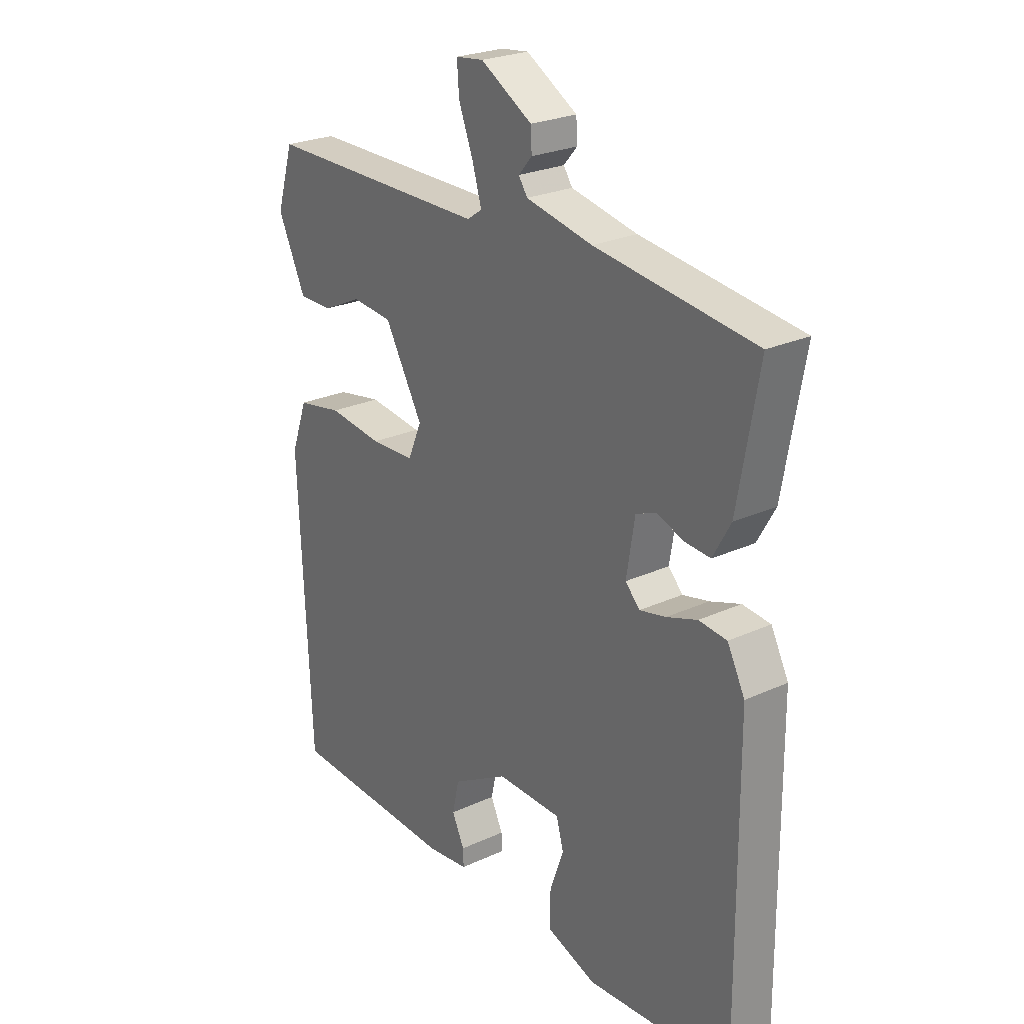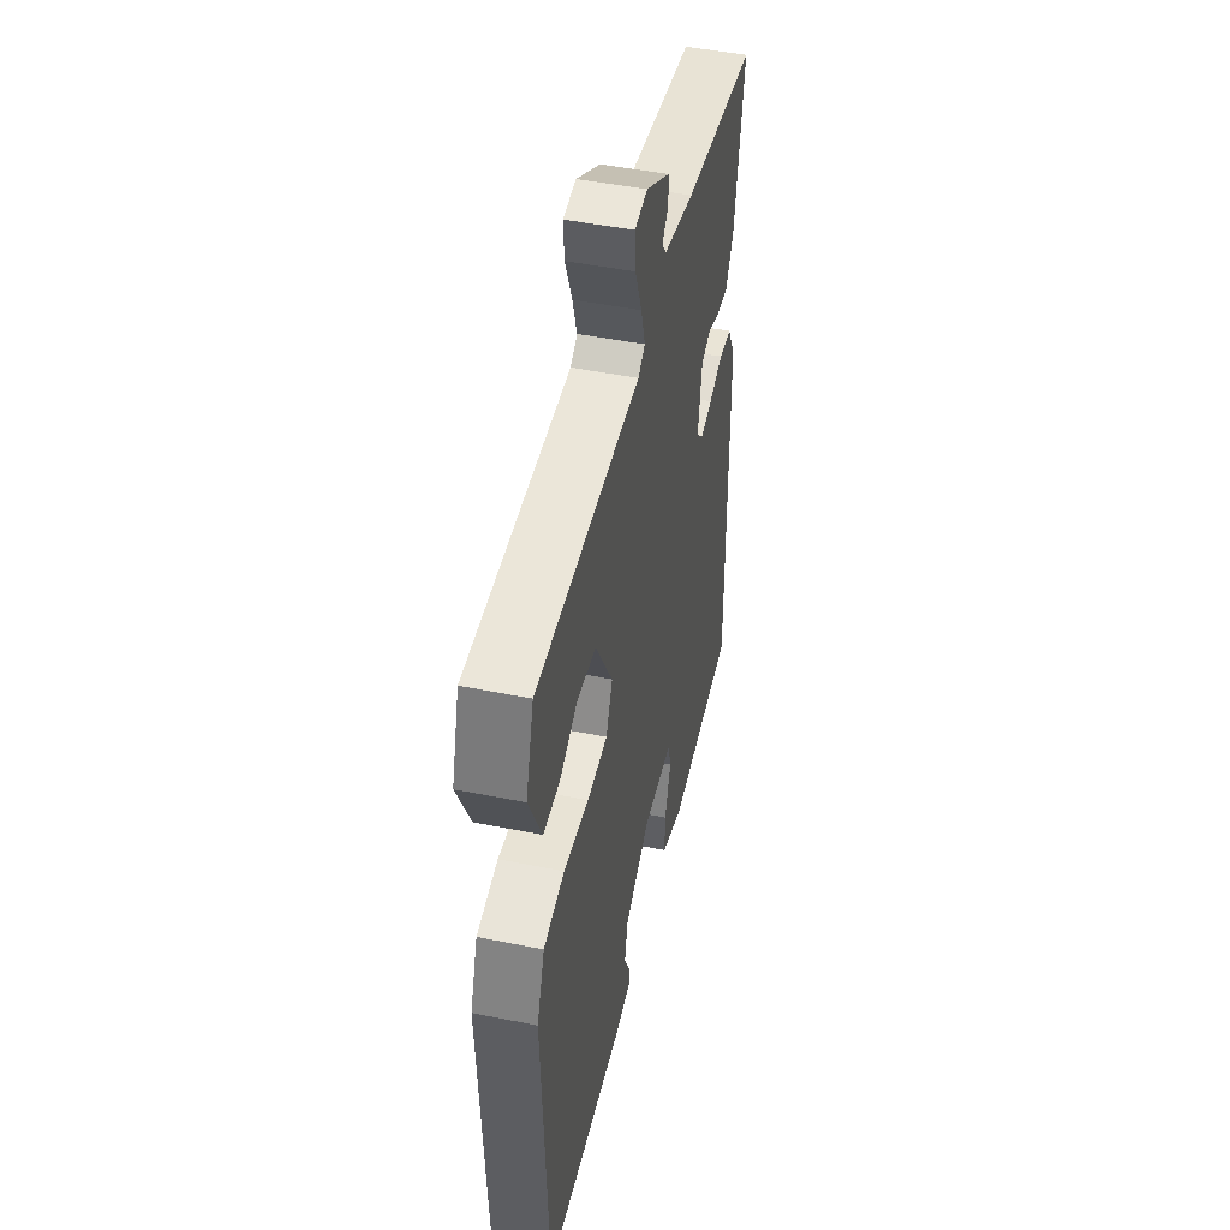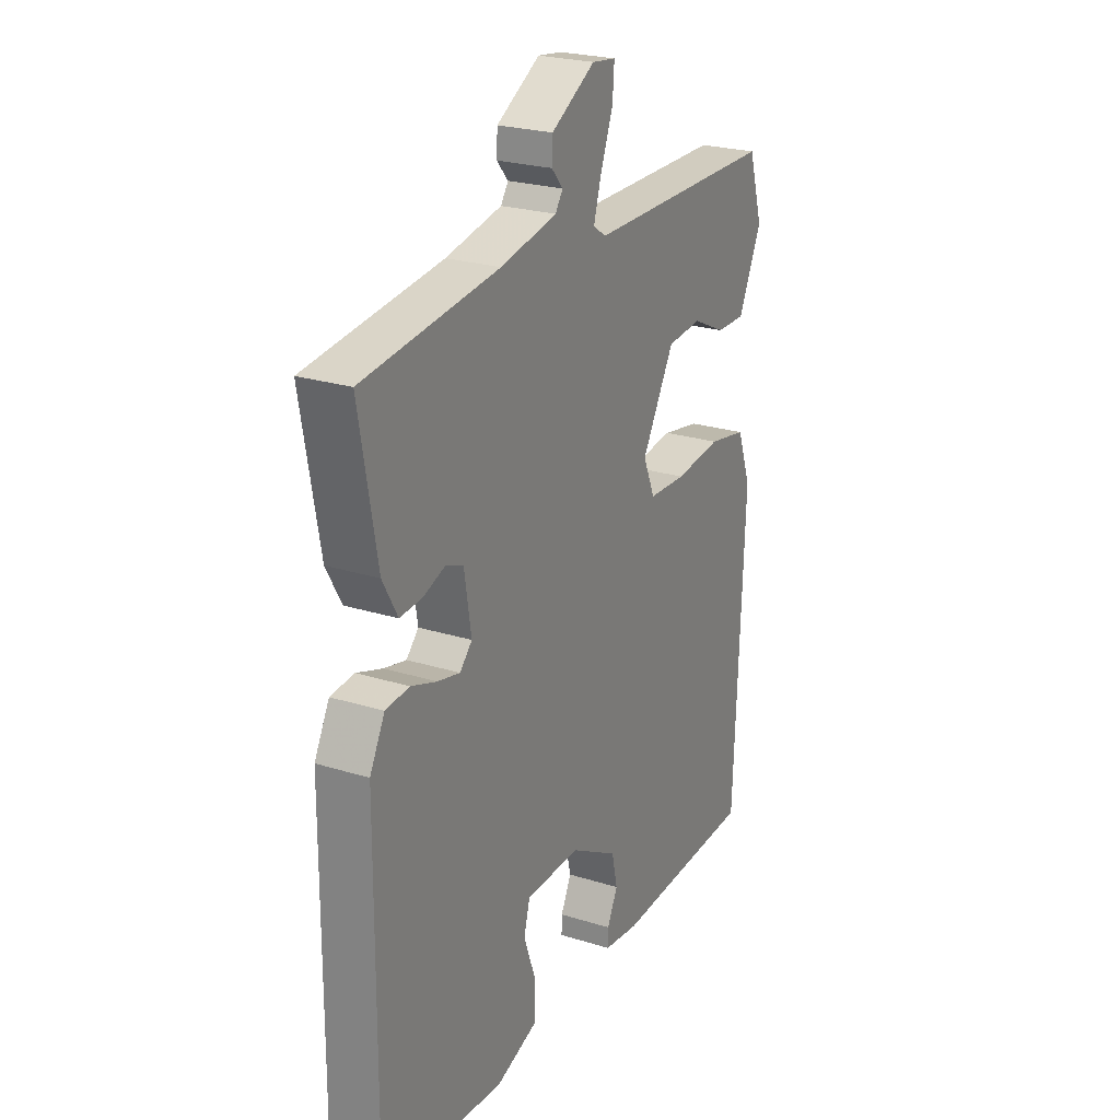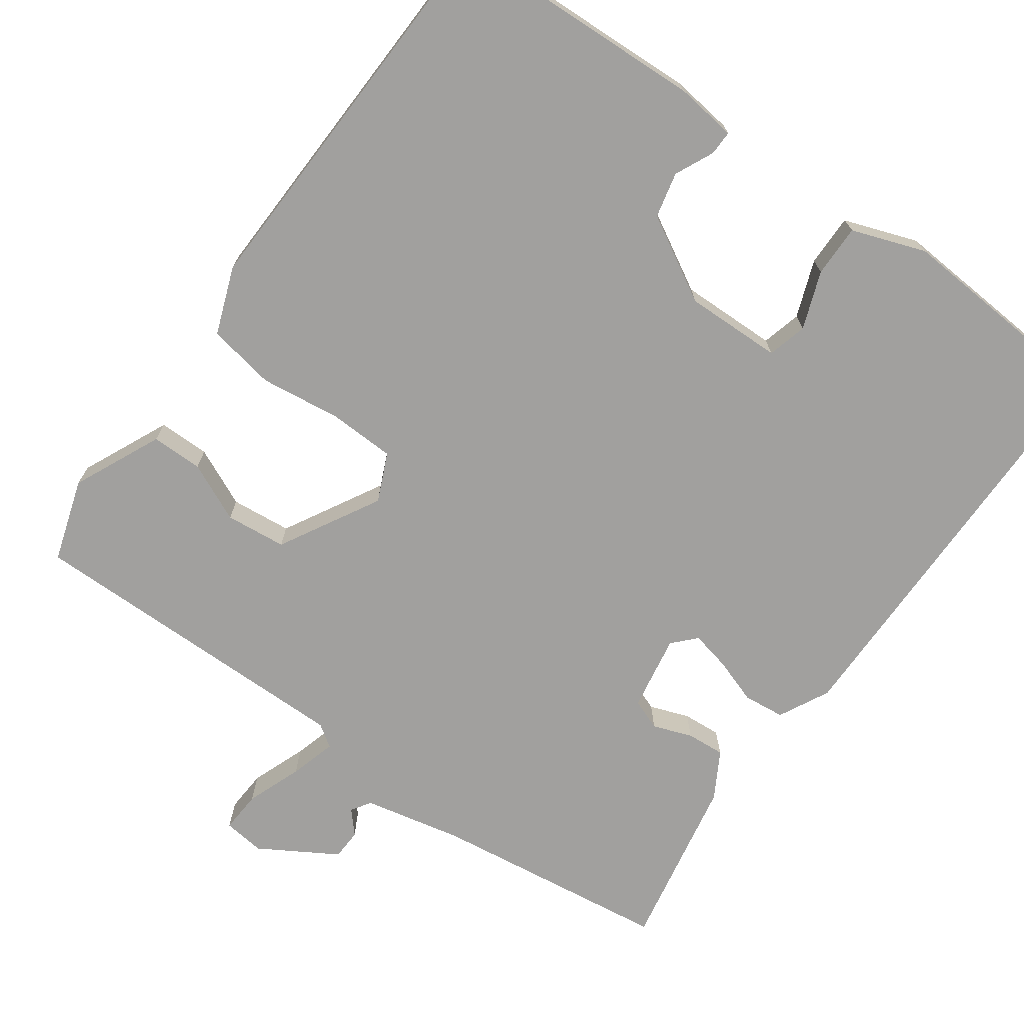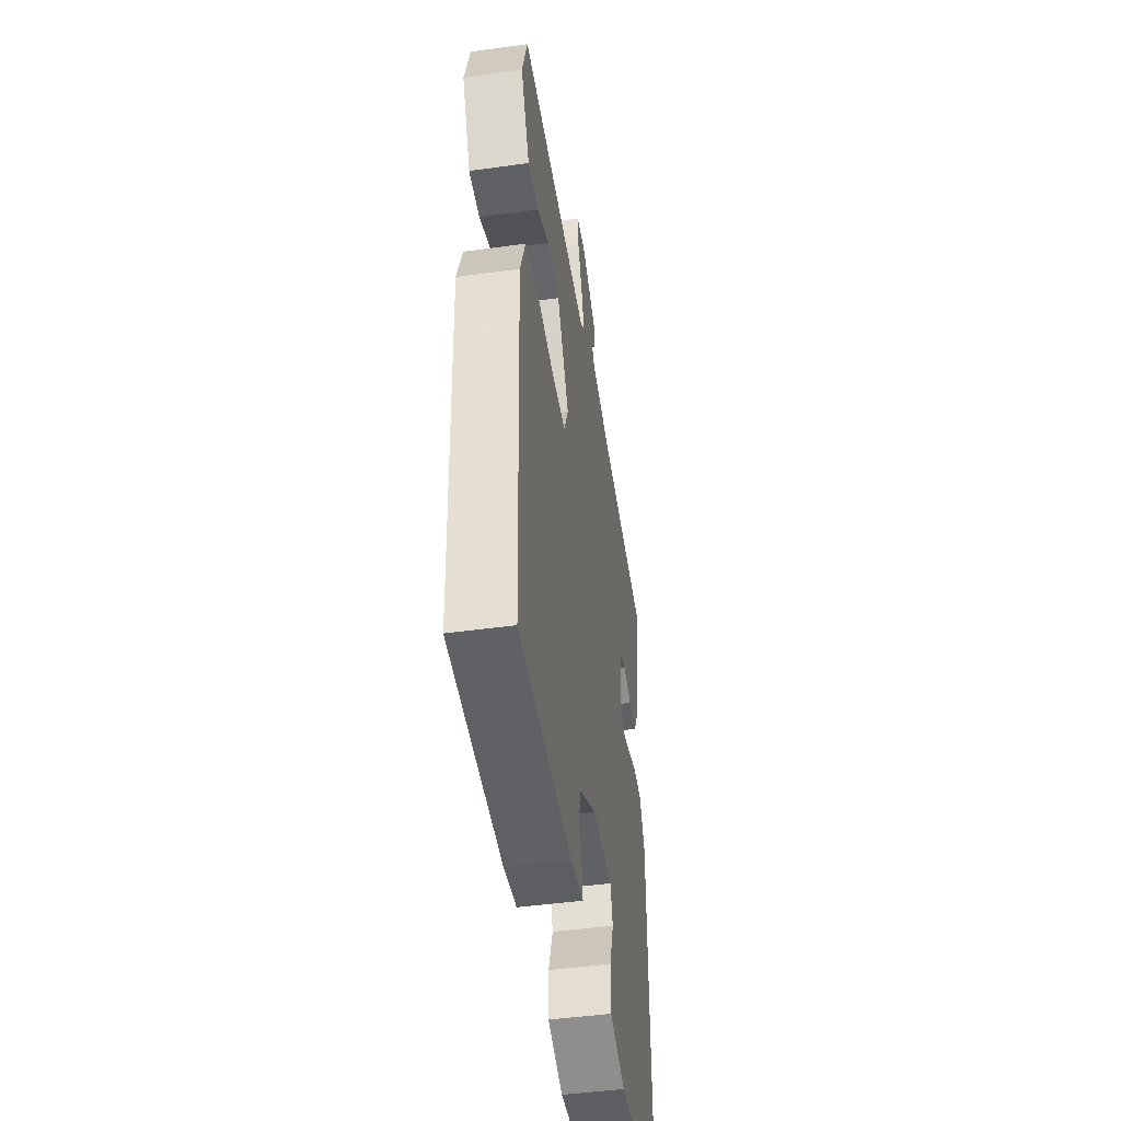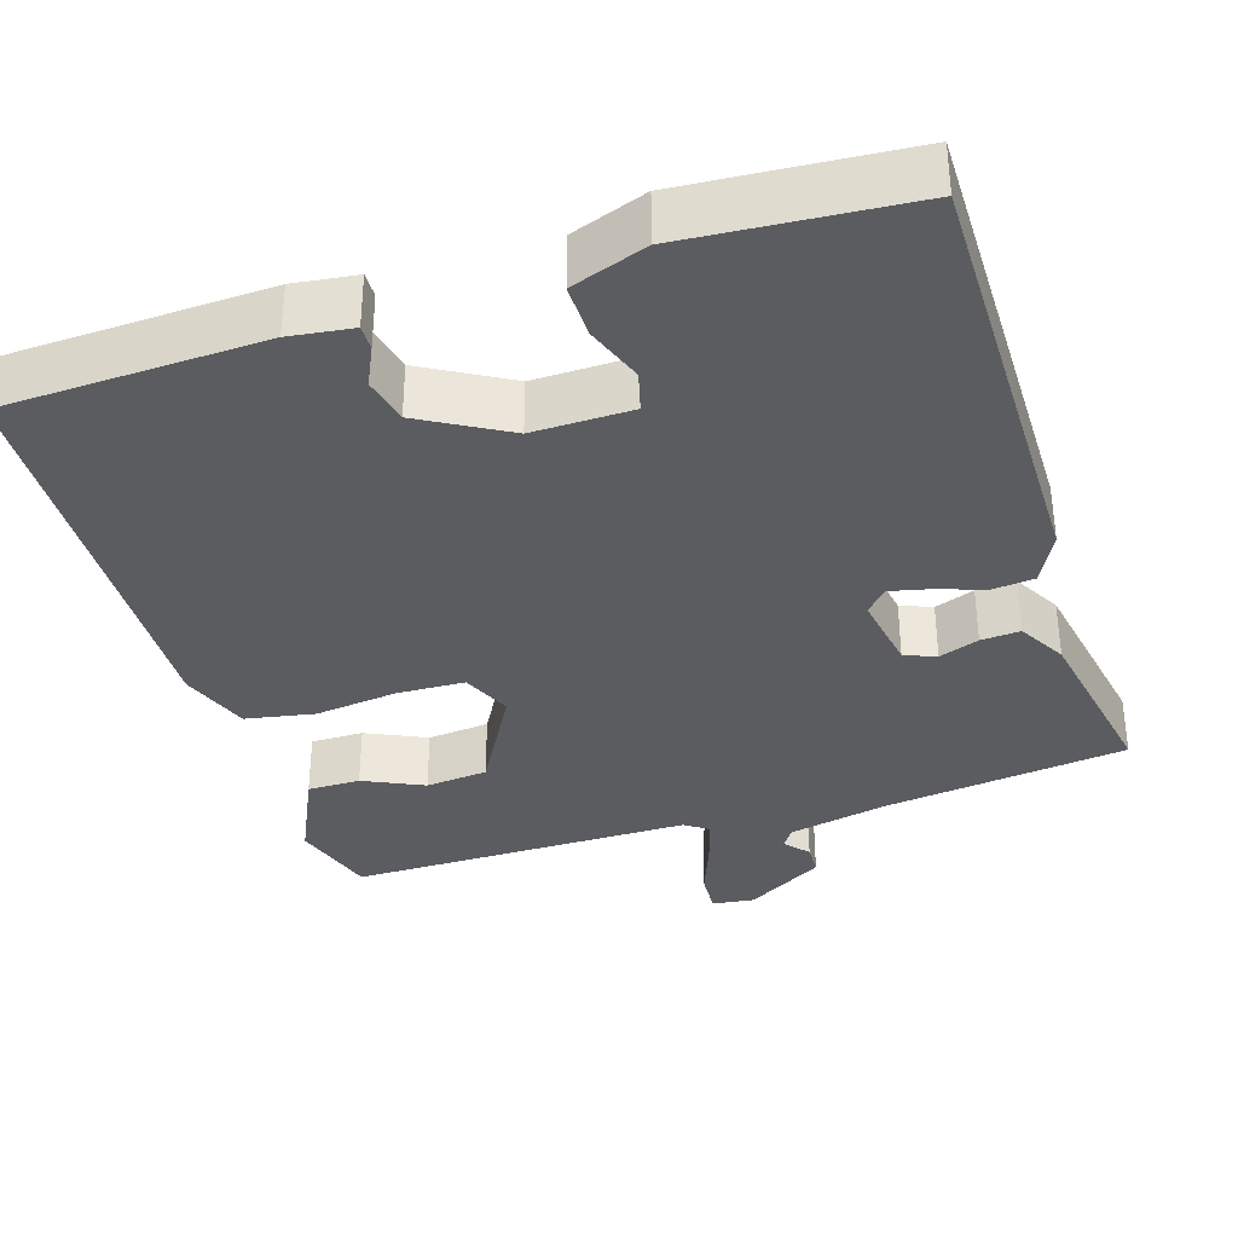
<metadata>
{"format":"obj","ext":"obj","renderer":"f3d","projection":"perspective","resolution":1024,"background":"white","views":[{"elev":25.2,"azim":-126.5,"up":"+Z"},{"elev":47.0,"azim":102.9,"up":"+Z"},{"elev":24.3,"azim":-62.7,"up":"+Z"},{"elev":-71.8,"azim":145.1,"up":"+Y"},{"elev":-46.5,"azim":98.9,"up":"+Z"},{"elev":-35.2,"azim":-162.0,"up":"+Y"}]}
</metadata>
<code>
v -0.5 0.07 0.5
v -0.191 0.07 0.537
v -0.062 0.07 0.563
v -0.045 0.07 0.588
v -0.071 0.07 0.618
v -0.069 0.07 0.658
v 0.031 0.07 0.716
v 0.085 0.07 0.709
v 0.081 0.07 0.655
v 0.053 0.07 0.583
v 0.035 0.07 0.523
v 0.064 0.07 0.503
v 0.5 0.07 0.5
v 0.533 0.07 0.392
v 0.479 0.07 0.278
v 0.412 0.07 0.279
v 0.336 0.07 0.315
v 0.257 0.07 0.308
v 0.183 0.07 0.179
v 0.21 0.07 0.116
v 0.296 0.07 0.112
v 0.402 0.07 0.124
v 0.49 0.07 0.107
v 0.522 0.07 0.019
v 0.5 0.07 -0.5
v 0.169 0.07 -0.51
v 0.089 0.07 -0.499
v 0.09 0.07 -0.467
v 0.114 0.07 -0.417
v 0.101 0.07 -0.358
v -0.008 0.07 -0.295
v -0.134 0.07 -0.296
v -0.148 0.07 -0.347
v -0.121 0.07 -0.422
v -0.121 0.07 -0.49
v -0.217 0.07 -0.523
v -0.5 0.07 -0.5
v -0.495 0.07 0.053
v -0.461 0.07 0.118
v -0.407 0.07 0.123
v -0.348 0.07 0.102
v -0.297 0.07 0.09
v -0.269 0.07 0.119
v -0.285 0.07 0.218
v -0.325 0.07 0.234
v -0.376 0.07 0.216
v -0.426 0.07 0.213
v -0.46 0.07 0.274
v -0.5 0 0.5
v -0.191 0 0.537
v -0.062 0 0.563
v -0.045 0 0.588
v -0.071 0 0.618
v -0.069 0 0.658
v 0.031 0 0.716
v 0.085 0 0.709
v 0.081 0 0.655
v 0.053 0 0.583
v 0.035 0 0.523
v 0.064 0 0.503
v 0.5 0 0.5
v 0.533 0 0.392
v 0.479 0 0.278
v 0.412 0 0.279
v 0.336 0 0.315
v 0.257 0 0.308
v 0.183 0 0.179
v 0.21 0 0.116
v 0.296 0 0.112
v 0.402 0 0.124
v 0.49 0 0.107
v 0.522 0 0.019
v 0.5 0 -0.5
v 0.169 0 -0.51
v 0.089 0 -0.499
v 0.09 0 -0.467
v 0.114 0 -0.417
v 0.101 0 -0.358
v -0.008 0 -0.295
v -0.134 0 -0.296
v -0.148 0 -0.347
v -0.121 0 -0.422
v -0.121 0 -0.49
v -0.217 0 -0.523
v -0.5 0 -0.5
v -0.495 0 0.053
v -0.461 0 0.118
v -0.407 0 0.123
v -0.348 0 0.102
v -0.297 0 0.09
v -0.269 0 0.119
v -0.285 0 0.218
v -0.325 0 0.234
v -0.376 0 0.216
v -0.426 0 0.213
v -0.46 0 0.274
f 48 1 2
f 47 48 2
f 46 47 2
f 45 46 2
f 44 45 2 3
f 43 44 3 4
f 39 40 41
f 38 39 41
f 37 38 41
f 36 37 41
f 35 36 41
f 34 35 41
f 33 34 41
f 32 33 41 42
f 31 32 42 43
f 27 28 29
f 26 27 29
f 25 26 29
f 24 25 29
f 23 24 29
f 22 23 29
f 21 22 29 30
f 30 31 43
f 21 30 43
f 20 21 43
f 15 16 17
f 14 15 17
f 13 14 17
f 12 13 17
f 11 12 17 18
f 8 9 10
f 7 8 10
f 6 7 10
f 5 6 10
f 4 5 10
f 4 10 11
f 43 4 11
f 20 43 11
f 19 20 11
f 11 18 19
f 50 49 96
f 50 96 95
f 50 95 94
f 50 94 93
f 51 50 93 92
f 52 51 92 91
f 89 88 87
f 89 87 86
f 89 86 85
f 89 85 84
f 89 84 83
f 89 83 82
f 89 82 81
f 90 89 81 80
f 91 90 80 79
f 77 76 75
f 77 75 74
f 77 74 73
f 77 73 72
f 77 72 71
f 77 71 70
f 78 77 70 69
f 91 79 78
f 91 78 69
f 91 69 68
f 65 64 63
f 65 63 62
f 65 62 61
f 65 61 60
f 66 65 60 59
f 58 57 56
f 58 56 55
f 58 55 54
f 58 54 53
f 58 53 52
f 59 58 52
f 59 52 91
f 59 91 68
f 59 68 67
f 67 66 59
f 1 49 50 2
f 2 50 51 3
f 3 51 52 4
f 4 52 53 5
f 5 53 54 6
f 6 54 55 7
f 7 55 56 8
f 8 56 57 9
f 9 57 58 10
f 10 58 59 11
f 11 59 60 12
f 12 60 61 13
f 13 61 62 14
f 14 62 63 15
f 15 63 64 16
f 16 64 65 17
f 17 65 66 18
f 18 66 67 19
f 19 67 68 20
f 20 68 69 21
f 21 69 70 22
f 22 70 71 23
f 23 71 72 24
f 24 72 73 25
f 25 73 74 26
f 26 74 75 27
f 27 75 76 28
f 28 76 77 29
f 29 77 78 30
f 30 78 79 31
f 31 79 80 32
f 32 80 81 33
f 33 81 82 34
f 34 82 83 35
f 35 83 84 36
f 36 84 85 37
f 37 85 86 38
f 38 86 87 39
f 39 87 88 40
f 40 88 89 41
f 41 89 90 42
f 42 90 91 43
f 43 91 92 44
f 44 92 93 45
f 45 93 94 46
f 46 94 95 47
f 47 95 96 48
f 48 96 49 1

</code>
